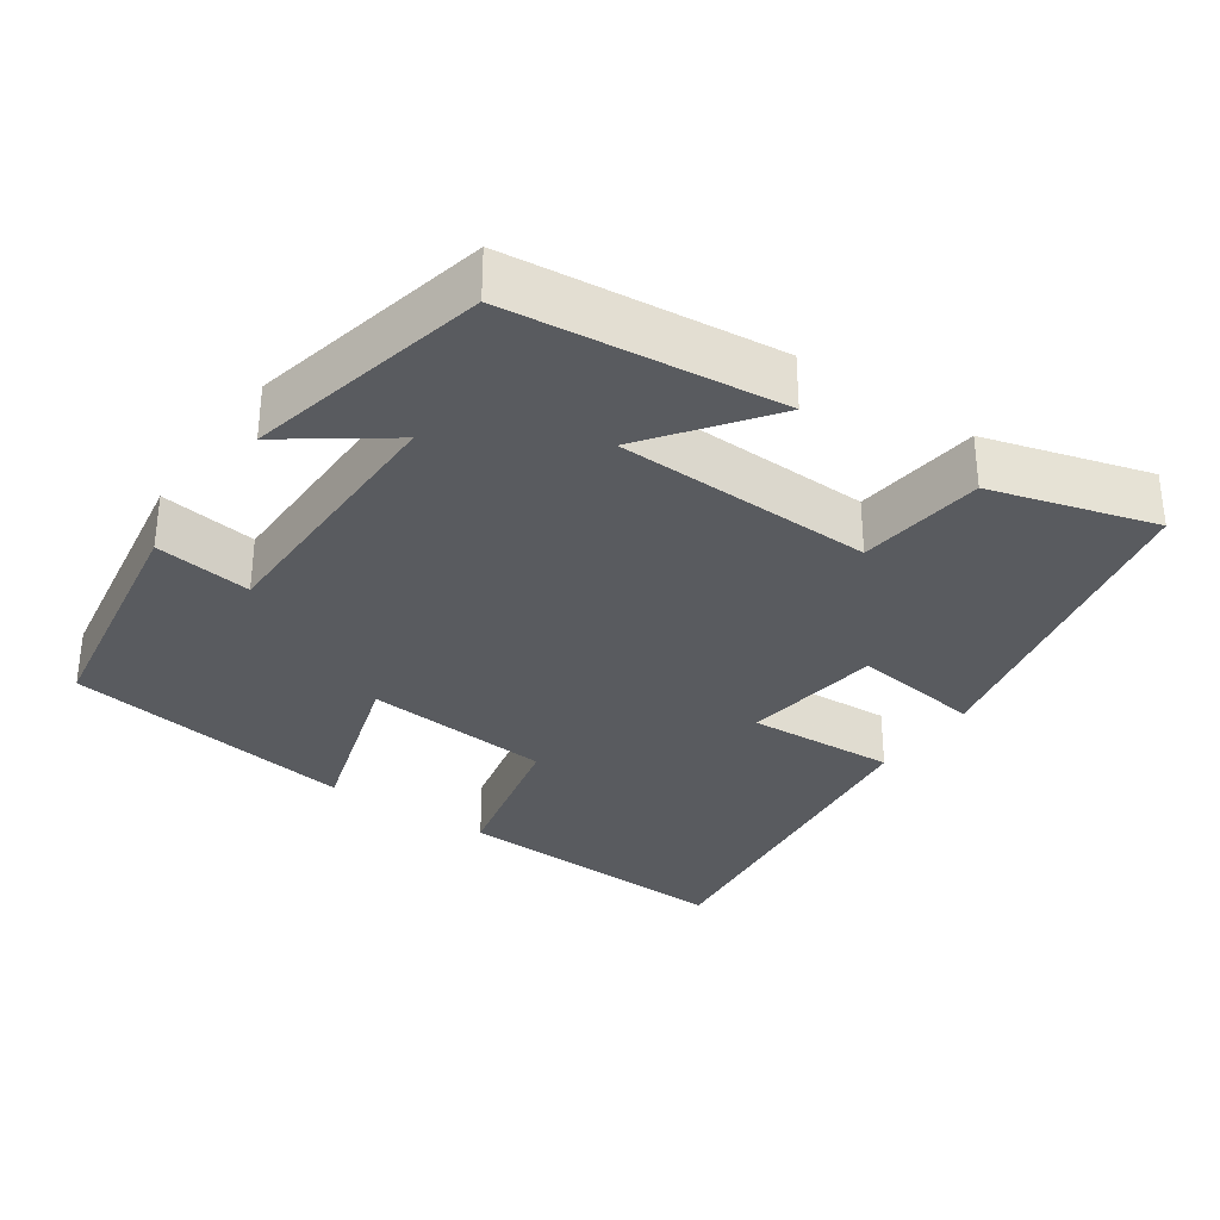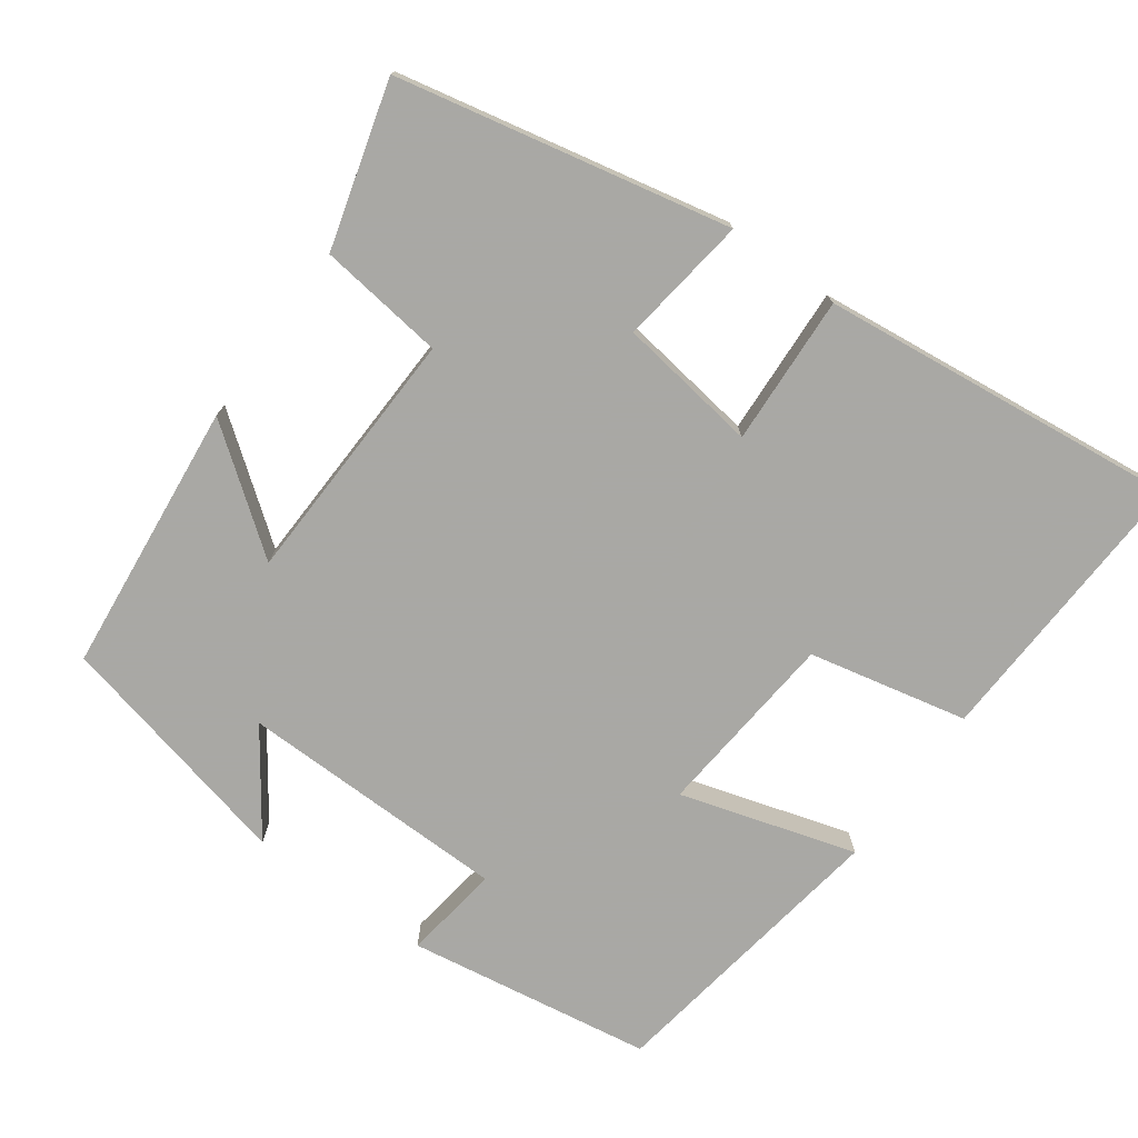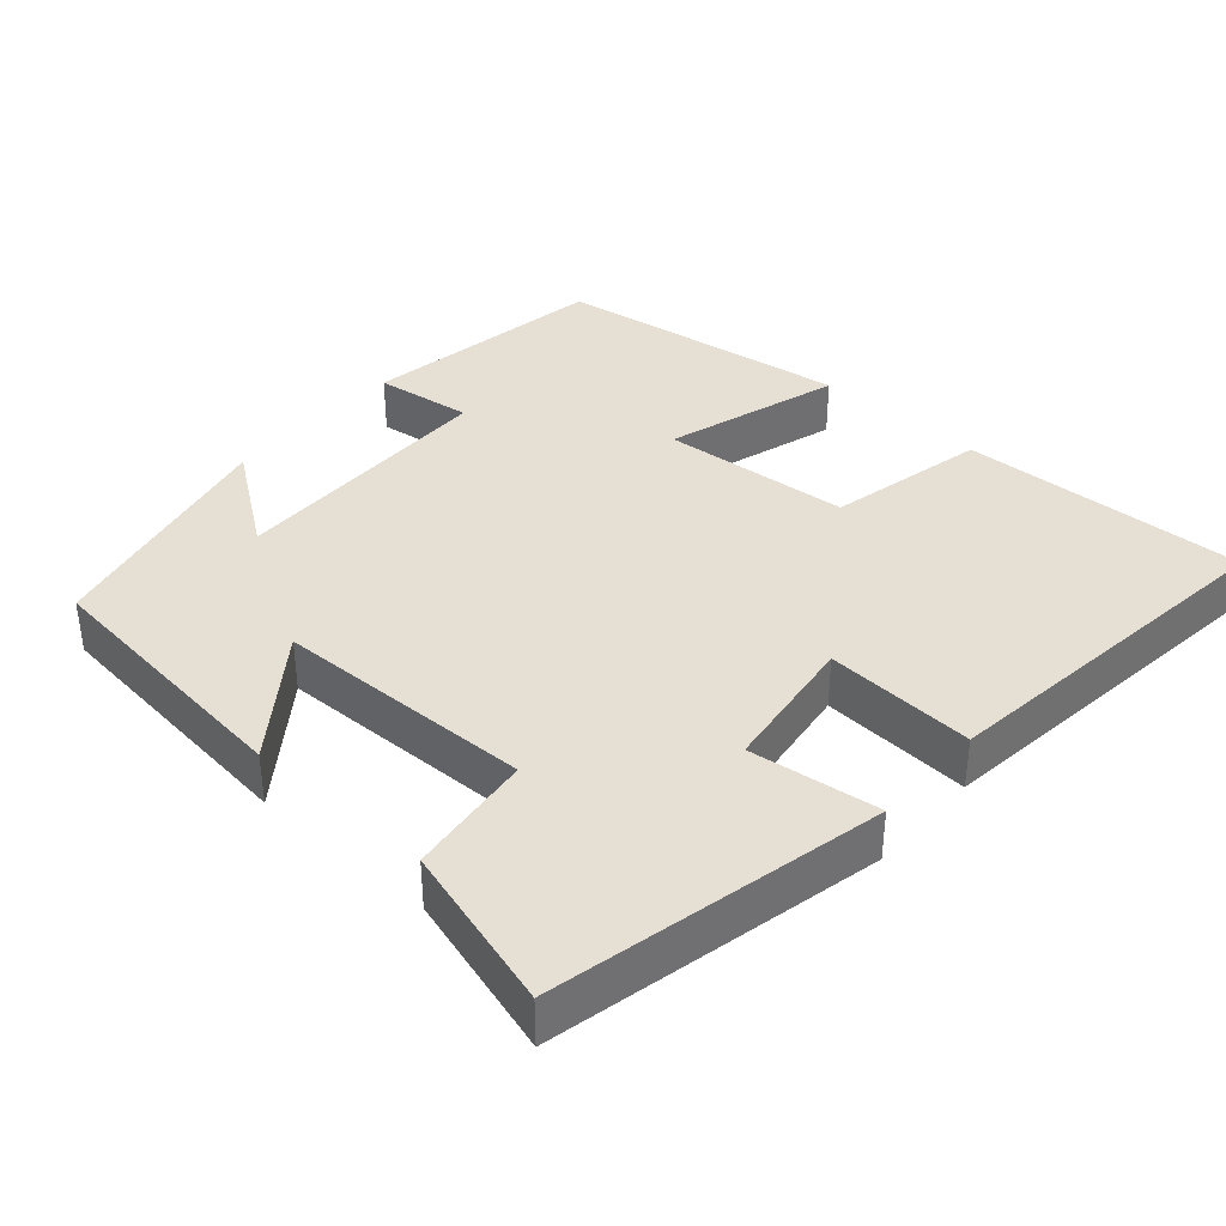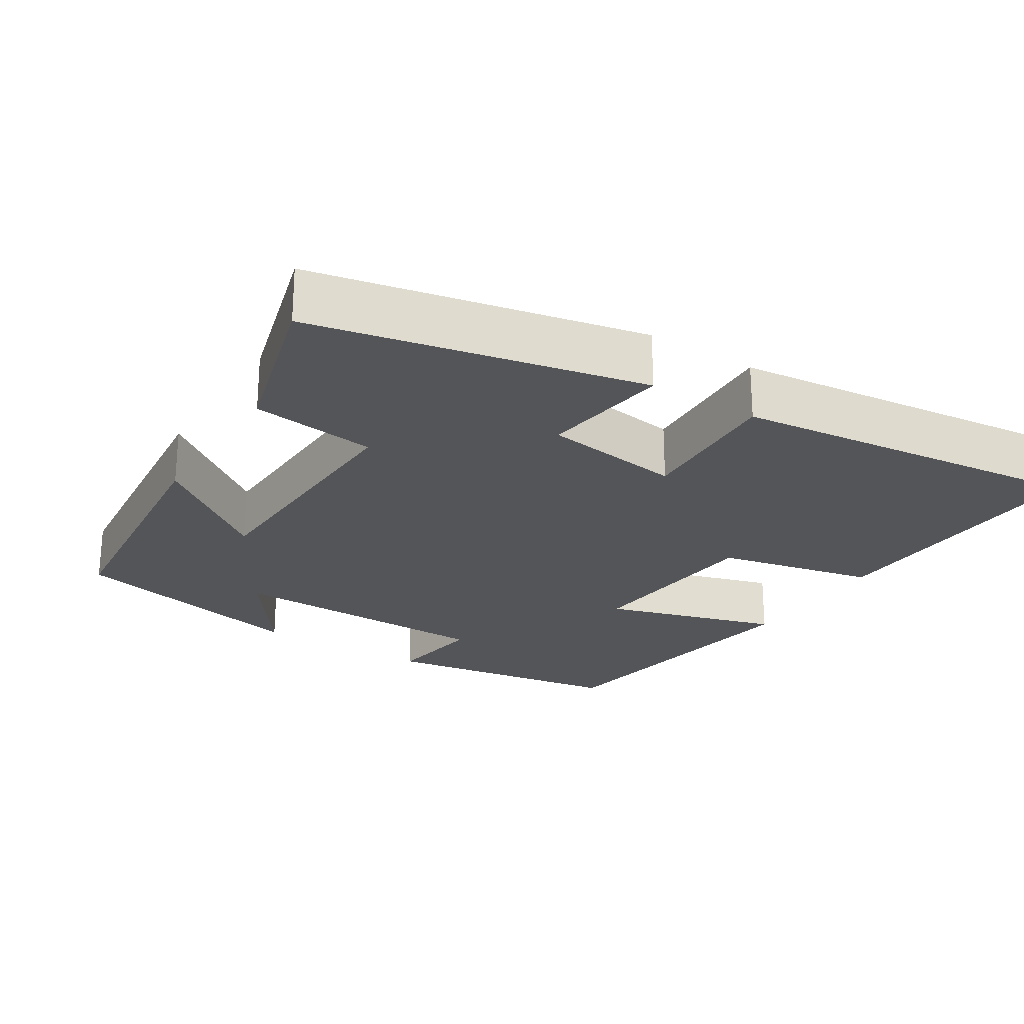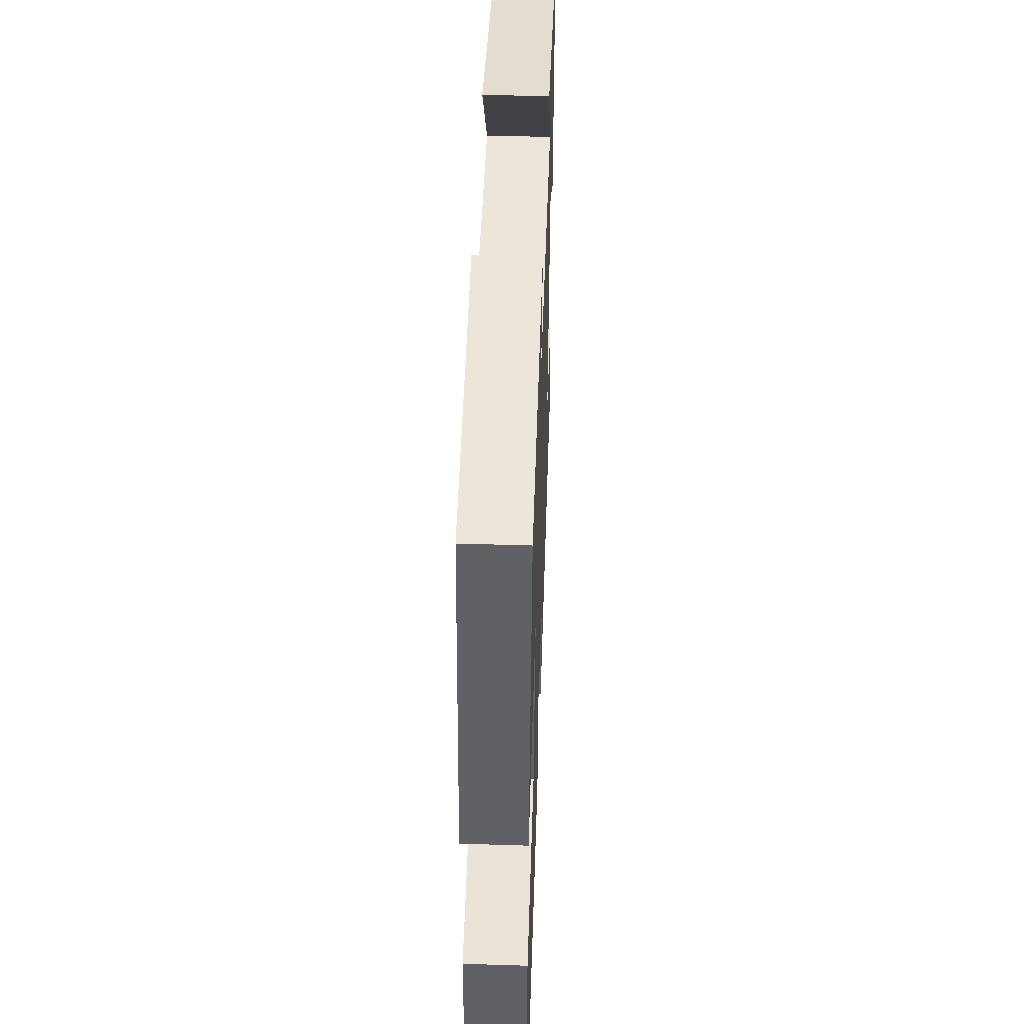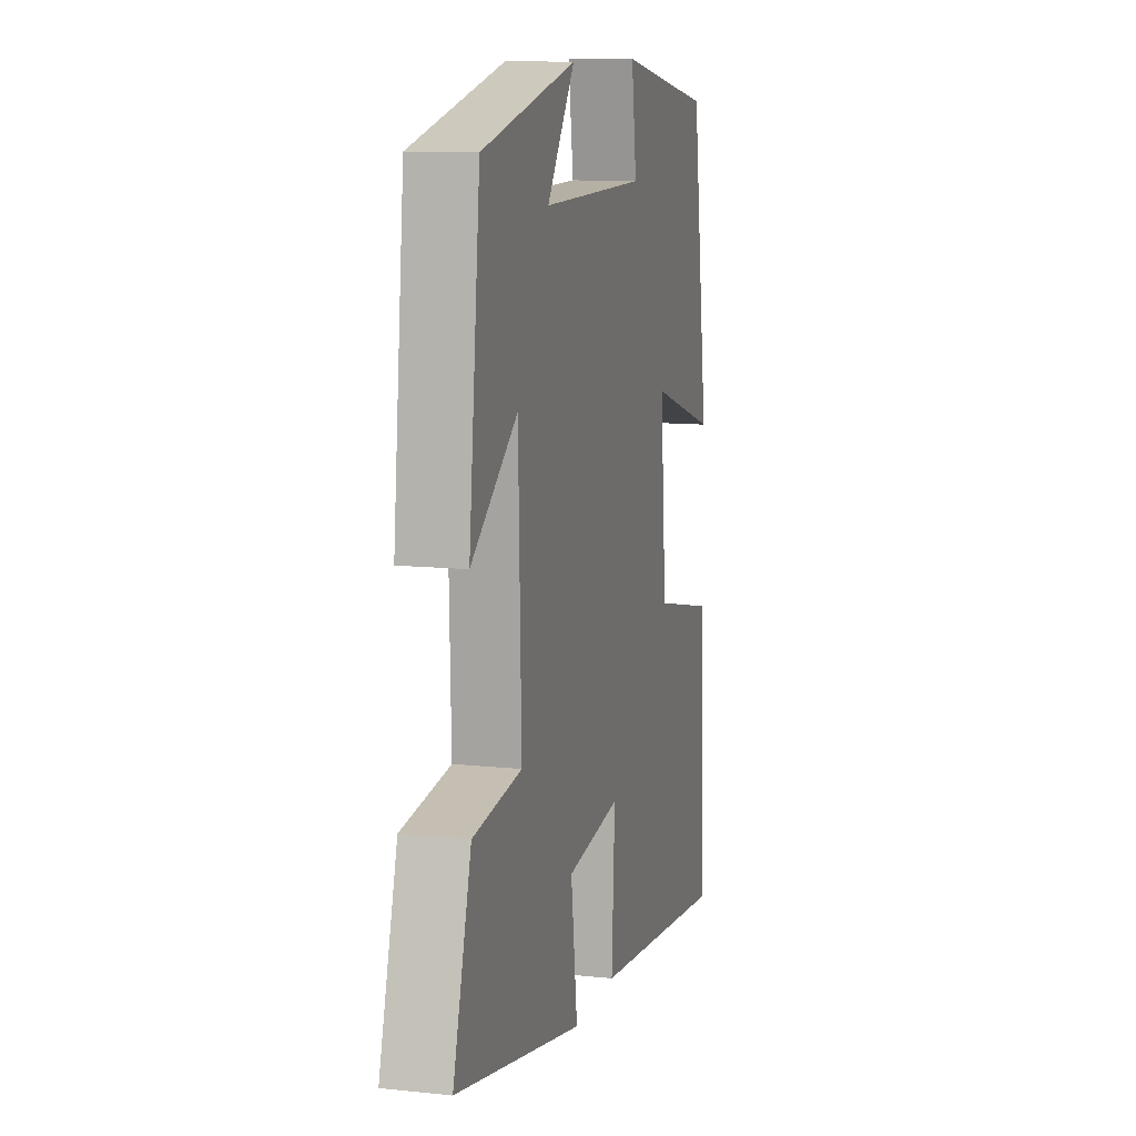
<metadata>
{"format":"obj","ext":"obj","renderer":"f3d","projection":"perspective","resolution":1024,"background":"white","views":[{"elev":-32.3,"azim":55.4,"up":"+Y"},{"elev":-75.0,"azim":143.9,"up":"+Y"},{"elev":37.9,"azim":131.6,"up":"+Y"},{"elev":-24.4,"azim":147.5,"up":"+Y"},{"elev":48.2,"azim":-88.0,"up":"+Z"},{"elev":11.1,"azim":104.7,"up":"+Z"}]}
</metadata>
<code>
v 0.563 0.07 -0.405
v 0.12 0.07 -0.5
v 0.143 0.07 -0.326
v -0.045 0.07 -0.3
v -0.034 0.07 -0.5
v -0.516 0.07 -0.556
v -0.5 0.07 -0.174
v -0.288 0.07 -0.127
v -0.266 0.07 0.125
v -0.5 0.07 0.054
v -0.441 0.07 0.447
v -0.113 0.07 0.5
v -0.131 0.07 0.37
v 0.231 0.07 0.366
v 0.135 0.07 0.5
v 0.461 0.07 0.426
v 0.5 0.07 0.063
v 0.341 0.07 0.182
v 0.331 0.07 -0.164
v 0.5 0.07 -0.185
v 0.563 0 -0.405
v 0.12 0 -0.5
v 0.143 0 -0.326
v -0.045 0 -0.3
v -0.034 0 -0.5
v -0.516 0 -0.556
v -0.5 0 -0.174
v -0.288 0 -0.127
v -0.266 0 0.125
v -0.5 0 0.054
v -0.441 0 0.447
v -0.113 0 0.5
v -0.131 0 0.37
v 0.231 0 0.366
v 0.135 0 0.5
v 0.461 0 0.426
v 0.5 0 0.063
v 0.341 0 0.182
v 0.331 0 -0.164
v 0.5 0 -0.185
f 19 20 1 2
f 18 19 2 3
f 16 17 18
f 14 15 16
f 14 16 18
f 13 14 18 3
f 9 10 11 12
f 8 9 12 13
f 5 6 7 8
f 4 5 8 13
f 3 4 13
f 22 21 40 39
f 23 22 39 38
f 38 37 36
f 36 35 34
f 38 36 34
f 23 38 34 33
f 32 31 30 29
f 33 32 29 28
f 28 27 26 25
f 33 28 25 24
f 33 24 23
f 1 21 22 2
f 2 22 23 3
f 3 23 24 4
f 4 24 25 5
f 5 25 26 6
f 6 26 27 7
f 7 27 28 8
f 8 28 29 9
f 9 29 30 10
f 10 30 31 11
f 11 31 32 12
f 12 32 33 13
f 13 33 34 14
f 14 34 35 15
f 15 35 36 16
f 16 36 37 17
f 17 37 38 18
f 18 38 39 19
f 19 39 40 20
f 20 40 21 1

</code>
